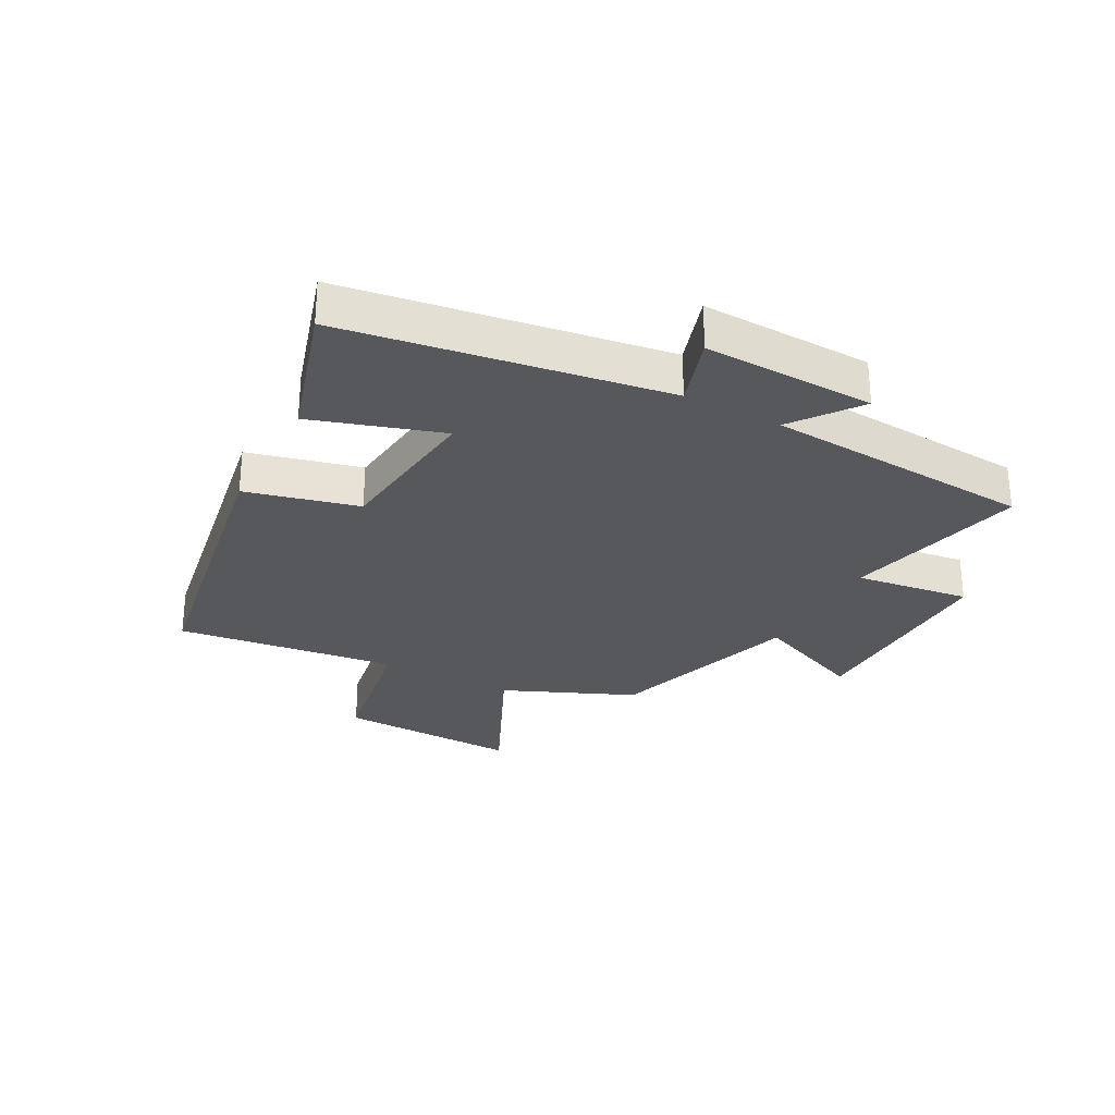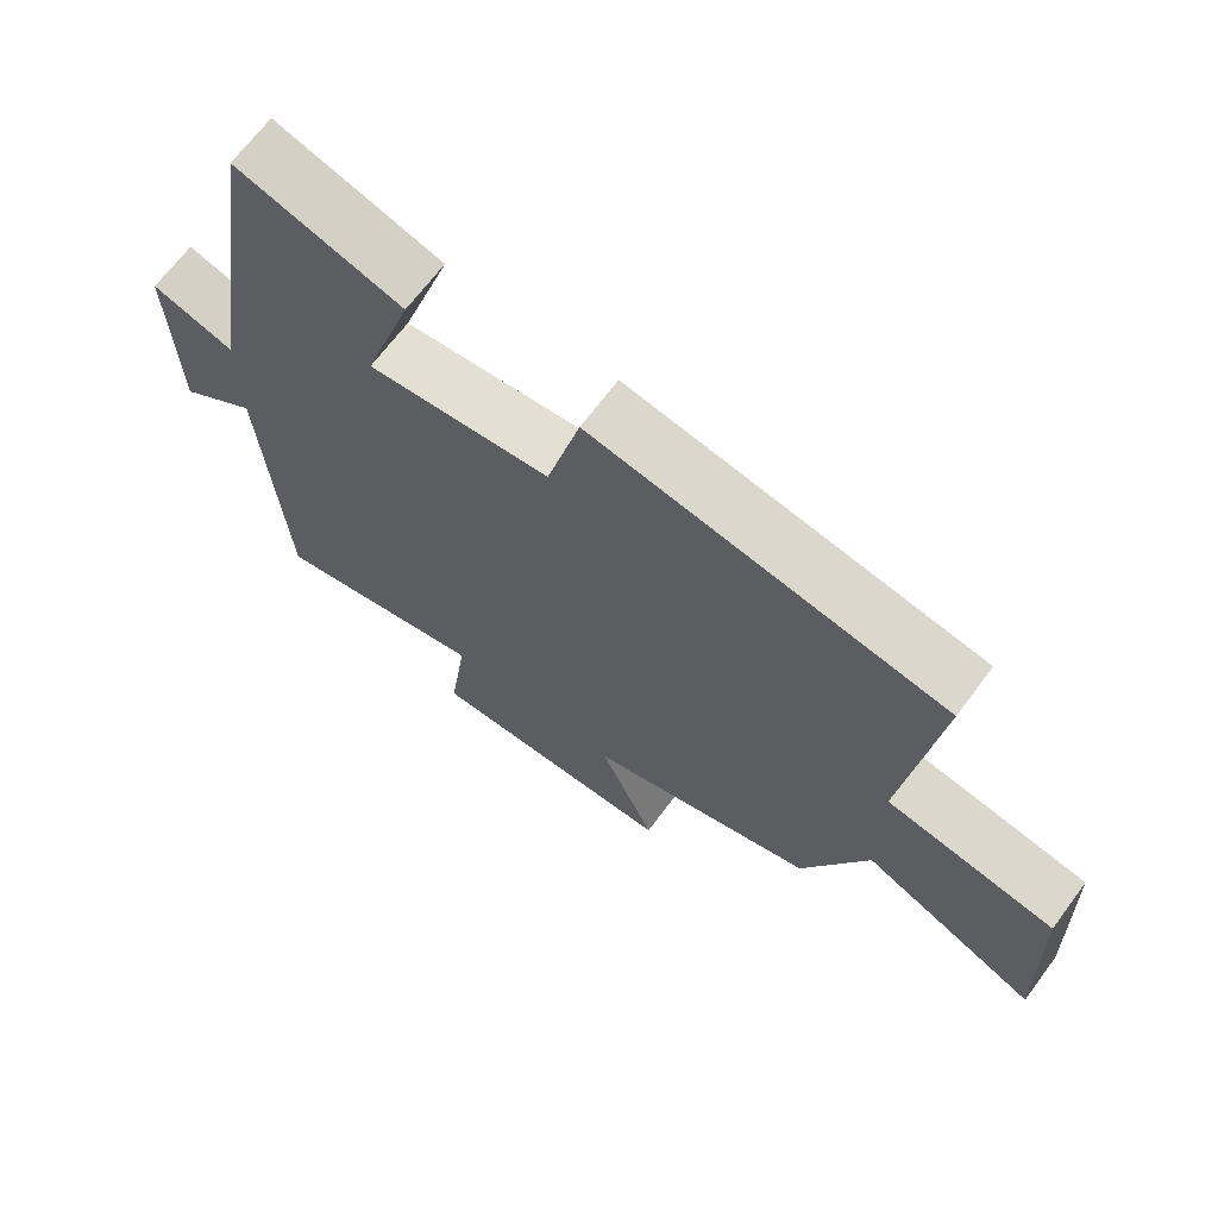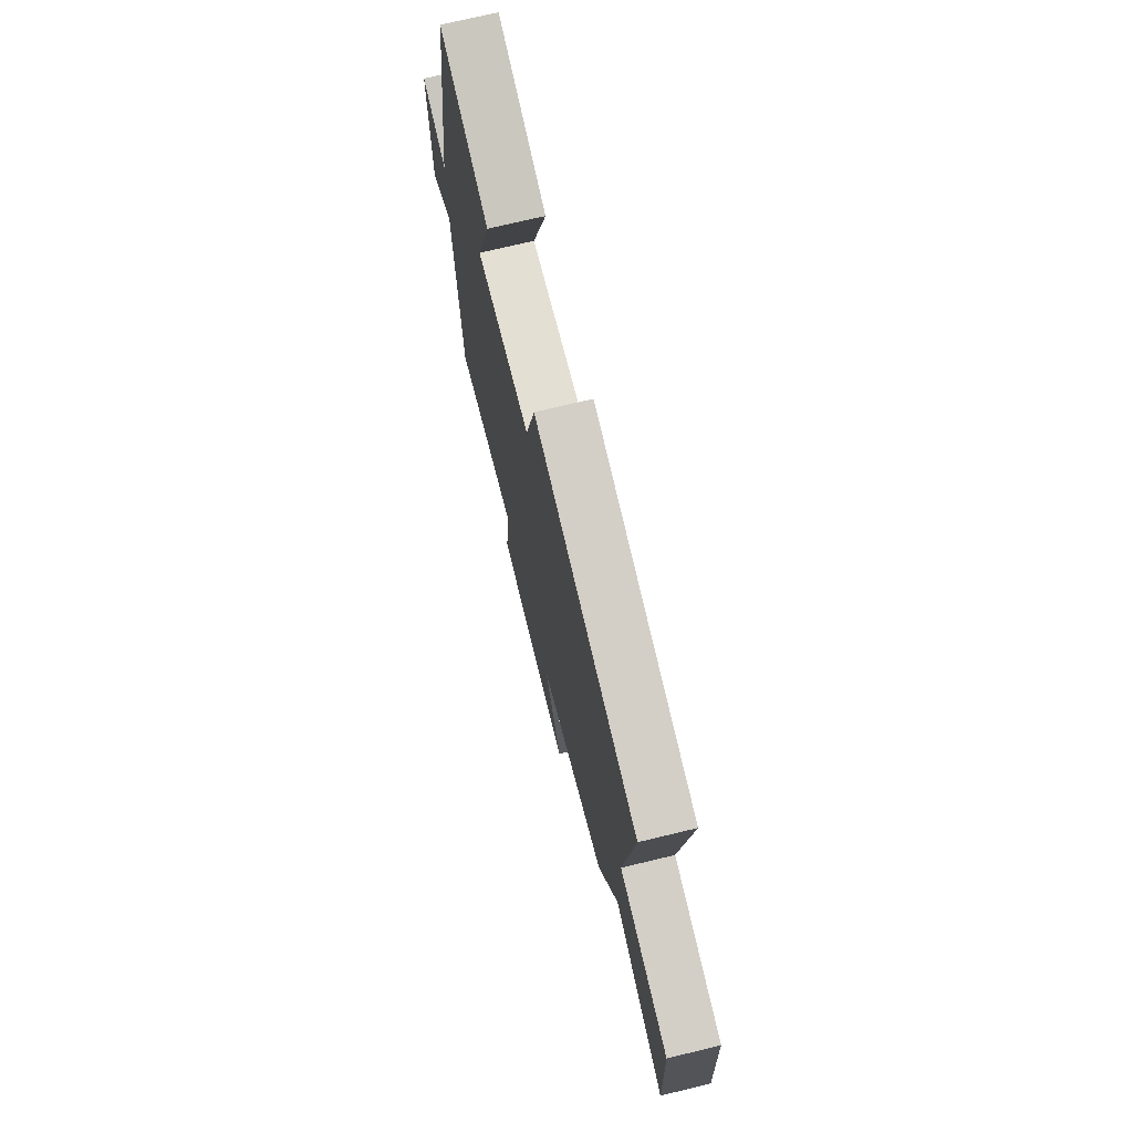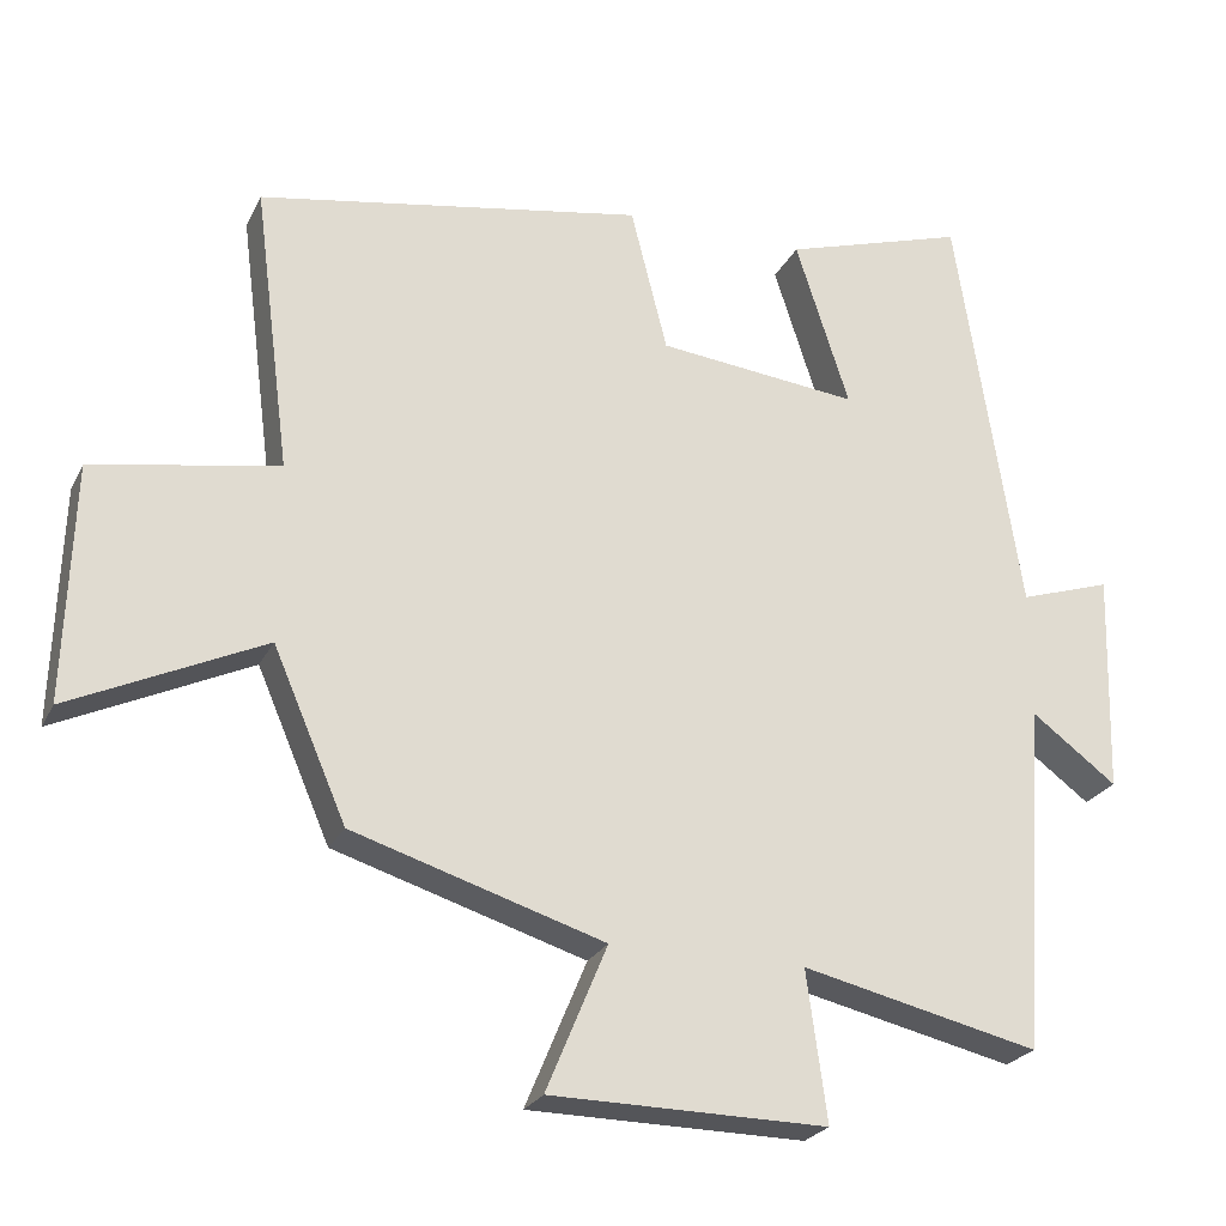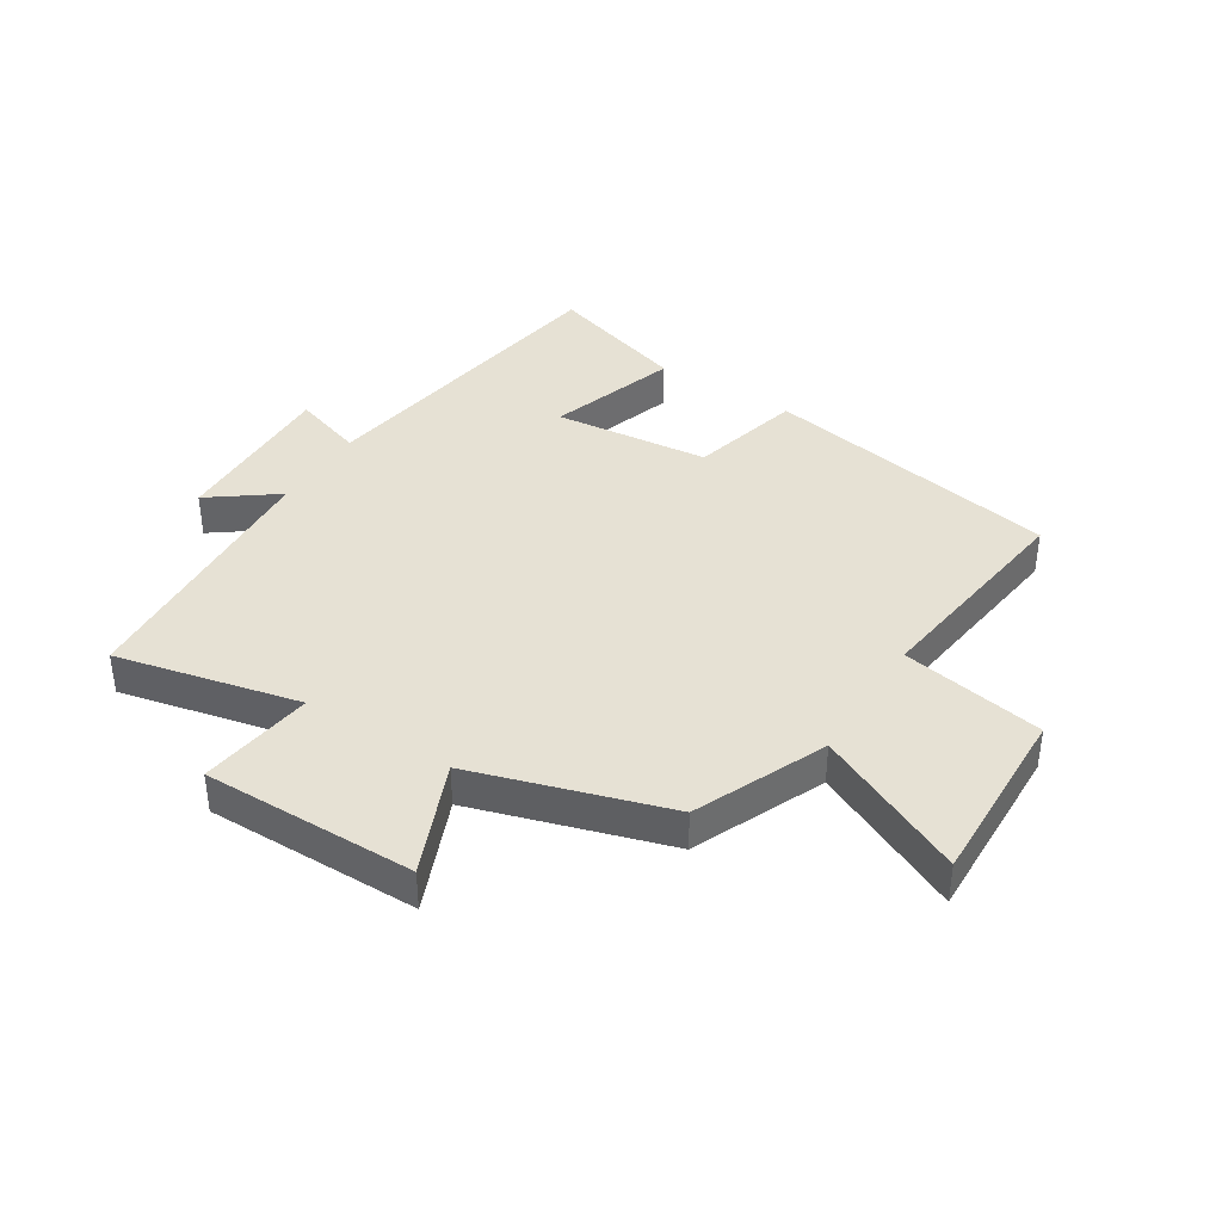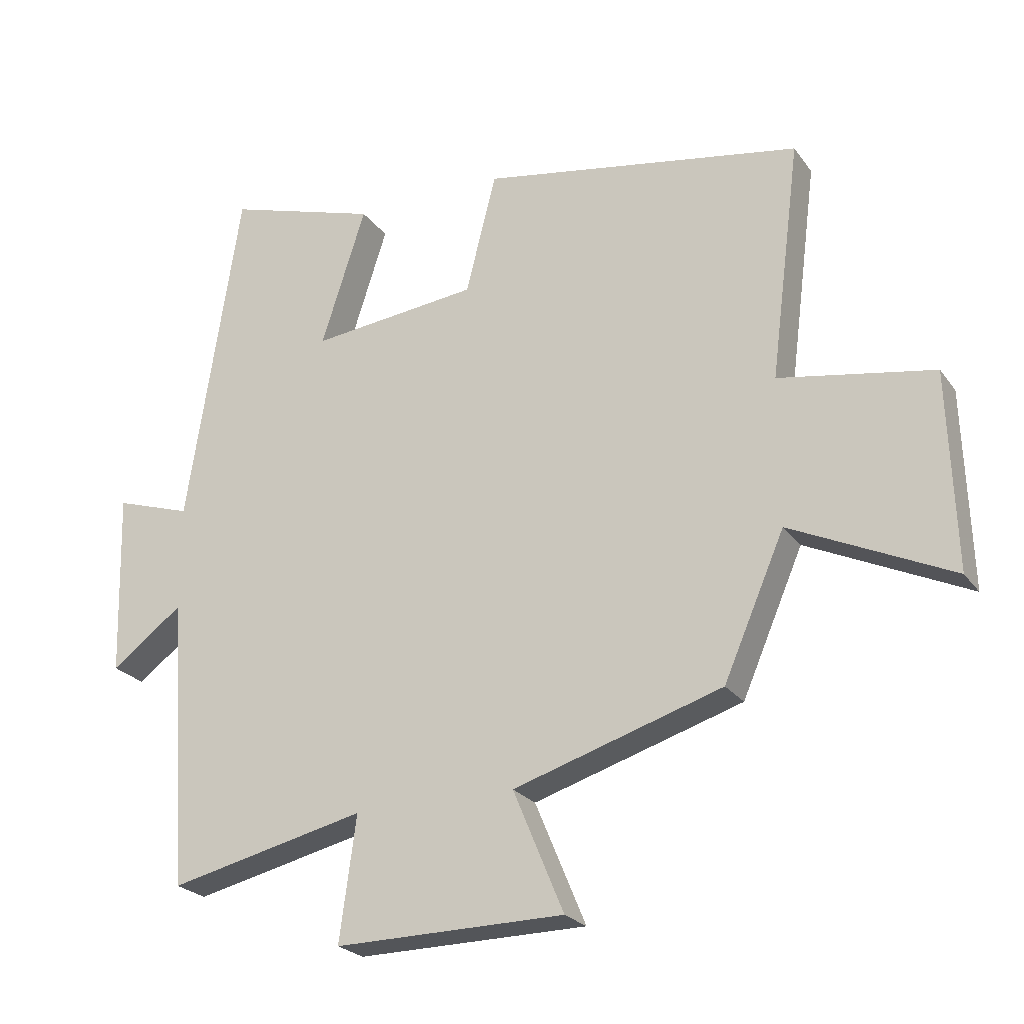
<metadata>
{"format":"obj","ext":"obj","renderer":"f3d","projection":"perspective","resolution":1024,"background":"white","views":[{"elev":-28.5,"azim":61.7,"up":"+Y"},{"elev":67.7,"azim":-143.3,"up":"+Z"},{"elev":72.1,"azim":-103.6,"up":"+Z"},{"elev":-24.5,"azim":-21.1,"up":"+Z"},{"elev":39.2,"azim":-147.6,"up":"+Y"},{"elev":-23.9,"azim":-153.2,"up":"+Z"}]}
</metadata>
<code>
v -0.406 0.07 -0.4
v -0.5 0.07 -0.183
v -0.748 0.07 -0.299
v -0.738 0.07 0.005
v -0.5 0.07 0.047
v -0.547 0.07 0.414
v -0.052 0.07 0.5
v -0.005 0.07 0.314
v 0.253 0.07 0.286
v 0.184 0.07 0.5
v 0.418 0.07 0.572
v 0.5 0.07 0.041
v 0.618 0.07 0.079
v 0.61 0.07 -0.205
v 0.5 0.07 -0.123
v 0.47 0.07 -0.57
v 0.166 0.07 -0.5
v 0.192 0.07 -0.691
v -0.162 0.07 -0.687
v -0.084 0.07 -0.5
v -0.406 0 -0.4
v -0.5 0 -0.183
v -0.748 0 -0.299
v -0.738 0 0.005
v -0.5 0 0.047
v -0.547 0 0.414
v -0.052 0 0.5
v -0.005 0 0.314
v 0.253 0 0.286
v 0.184 0 0.5
v 0.418 0 0.572
v 0.5 0 0.041
v 0.618 0 0.079
v 0.61 0 -0.205
v 0.5 0 -0.123
v 0.47 0 -0.57
v 0.166 0 -0.5
v 0.192 0 -0.691
v -0.162 0 -0.687
v -0.084 0 -0.5
f 17 18 19 20
f 17 20 1 2
f 15 16 17 2
f 12 13 14 15
f 12 15 2
f 9 10 11 12
f 8 9 12 2
f 5 6 7 8
f 5 8 2 3
f 3 4 5
f 40 39 38 37
f 22 21 40 37
f 22 37 36 35
f 35 34 33 32
f 22 35 32
f 32 31 30 29
f 22 32 29 28
f 28 27 26 25
f 23 22 28 25
f 25 24 23
f 1 21 22 2
f 2 22 23 3
f 3 23 24 4
f 4 24 25 5
f 5 25 26 6
f 6 26 27 7
f 7 27 28 8
f 8 28 29 9
f 9 29 30 10
f 10 30 31 11
f 11 31 32 12
f 12 32 33 13
f 13 33 34 14
f 14 34 35 15
f 15 35 36 16
f 16 36 37 17
f 17 37 38 18
f 18 38 39 19
f 19 39 40 20
f 20 40 21 1

</code>
